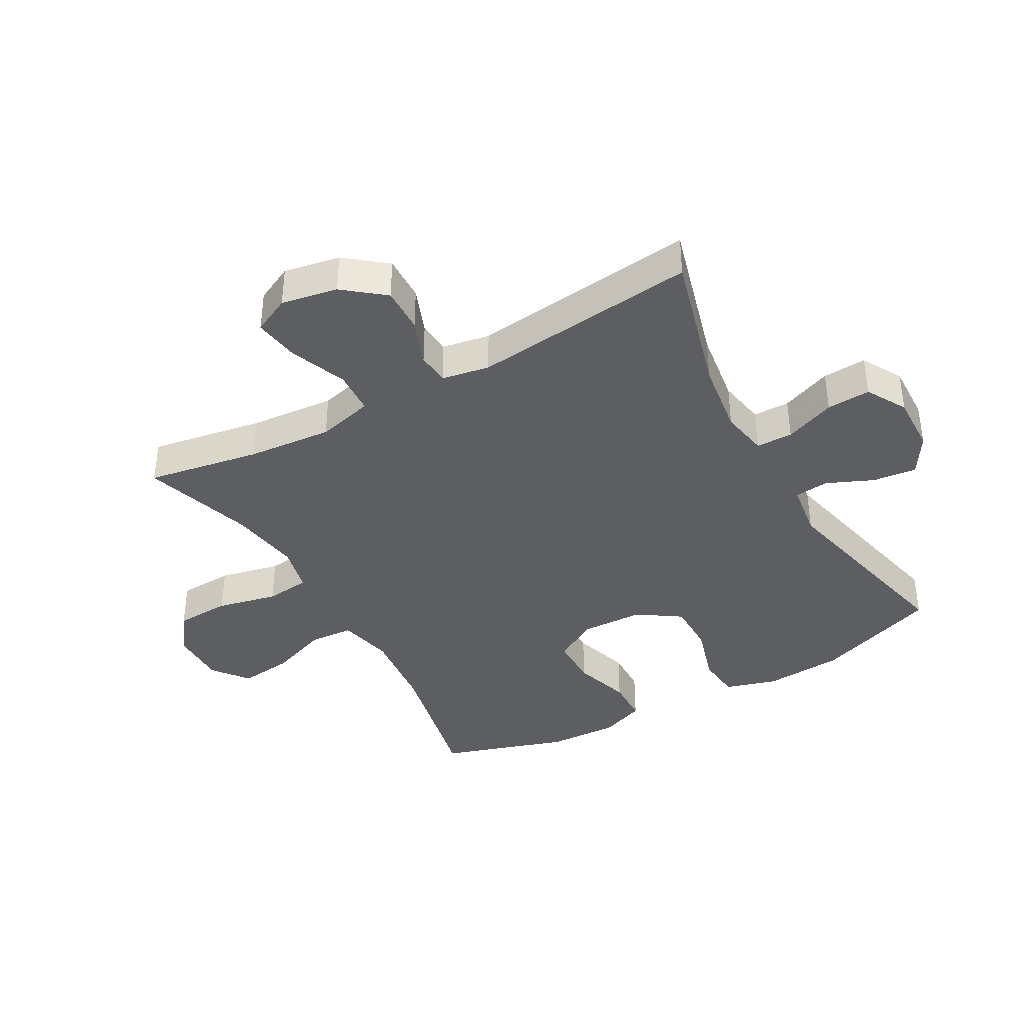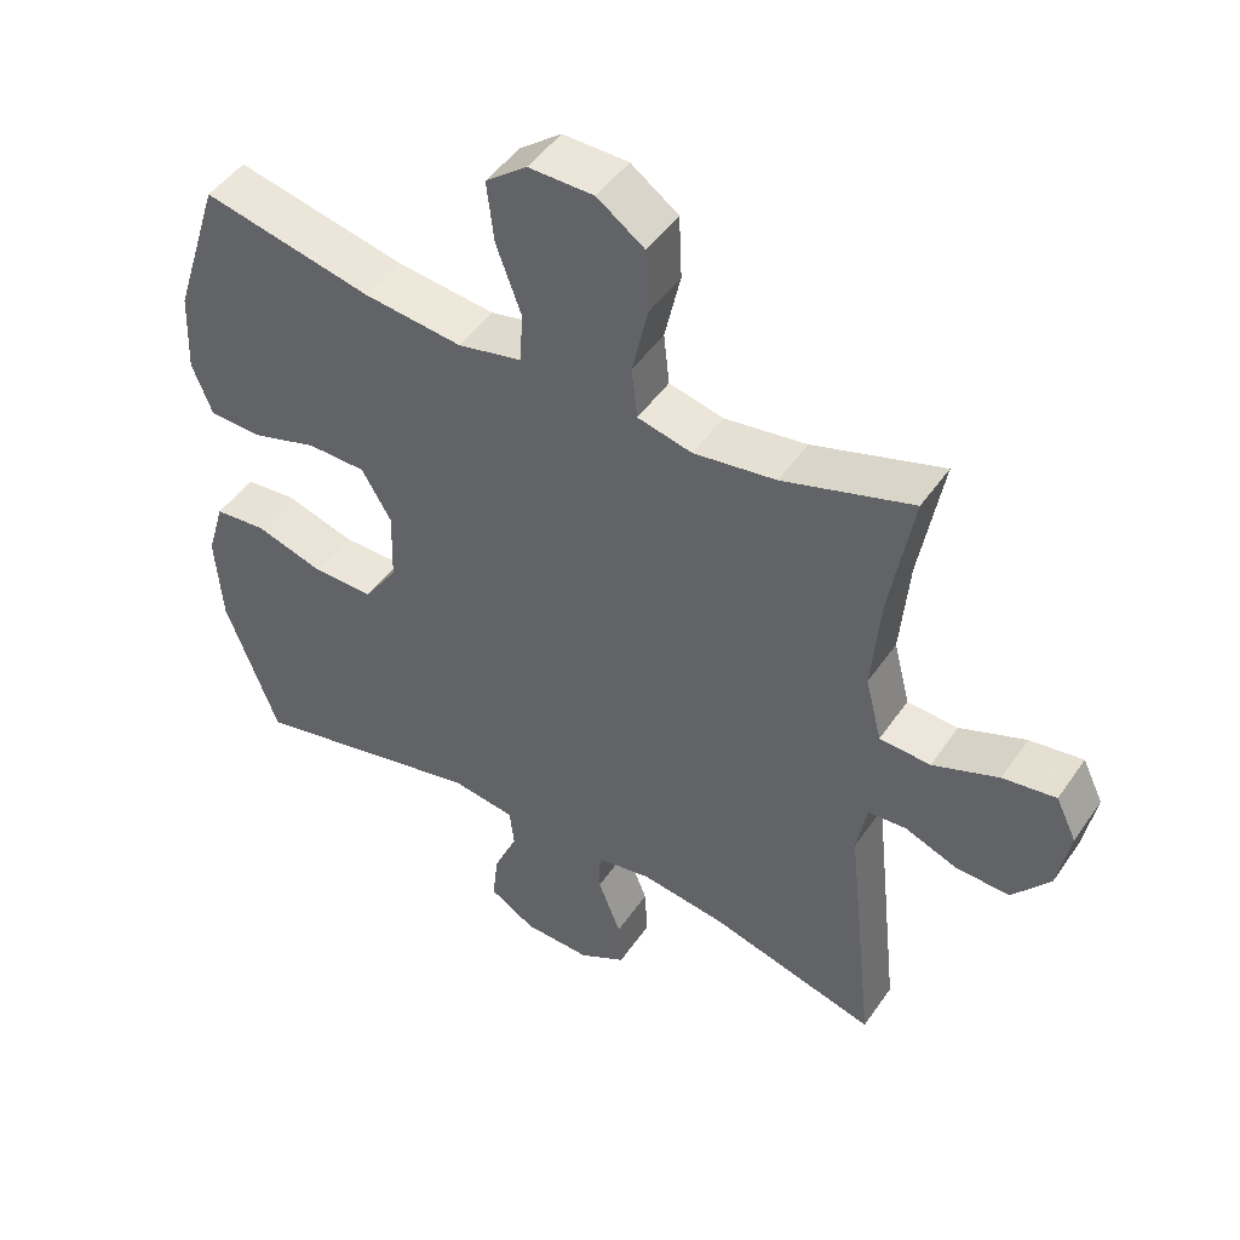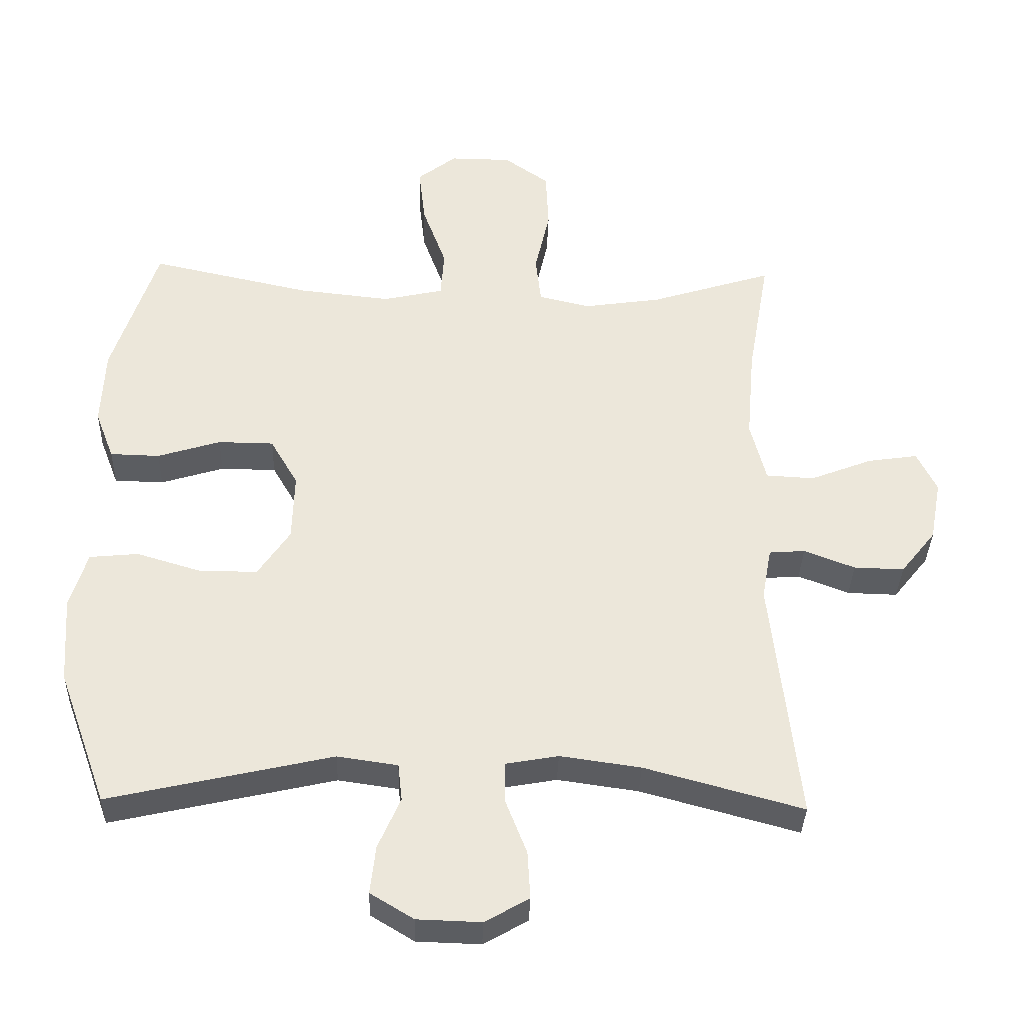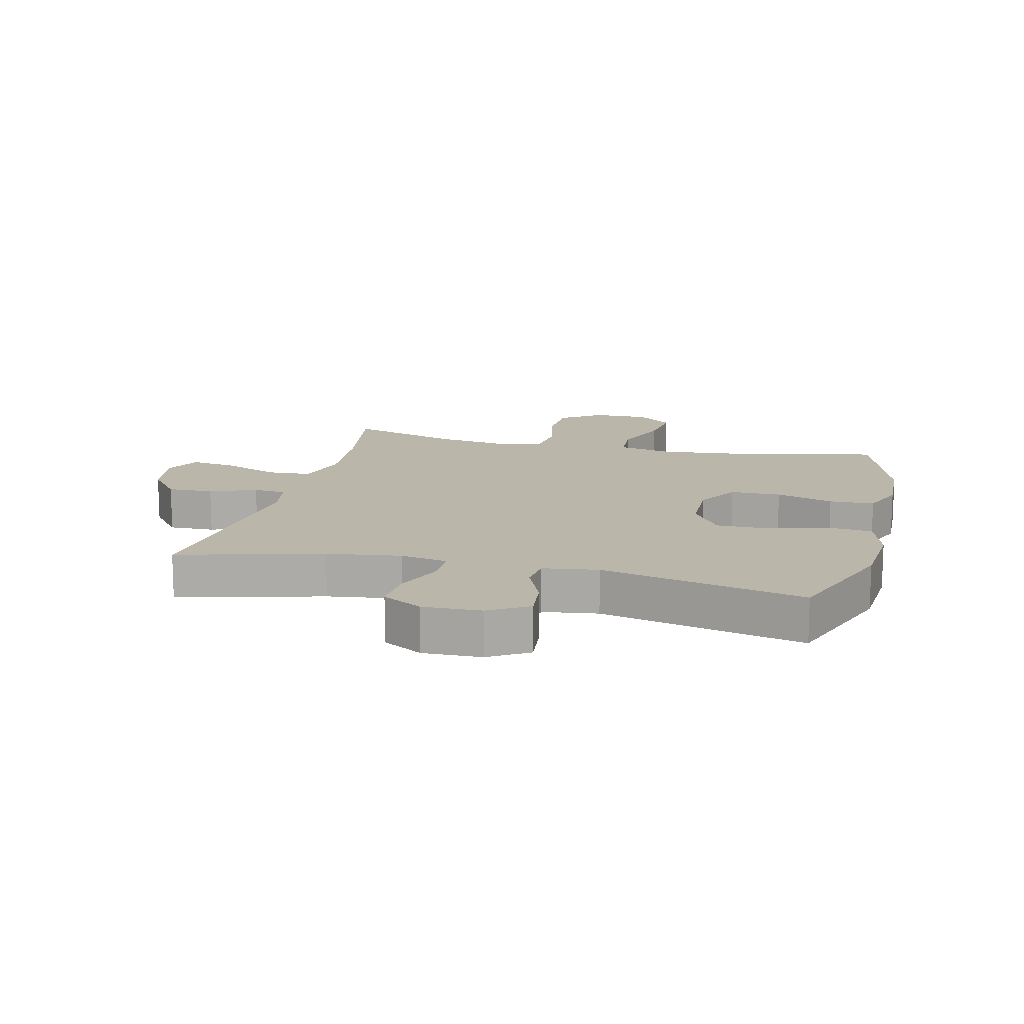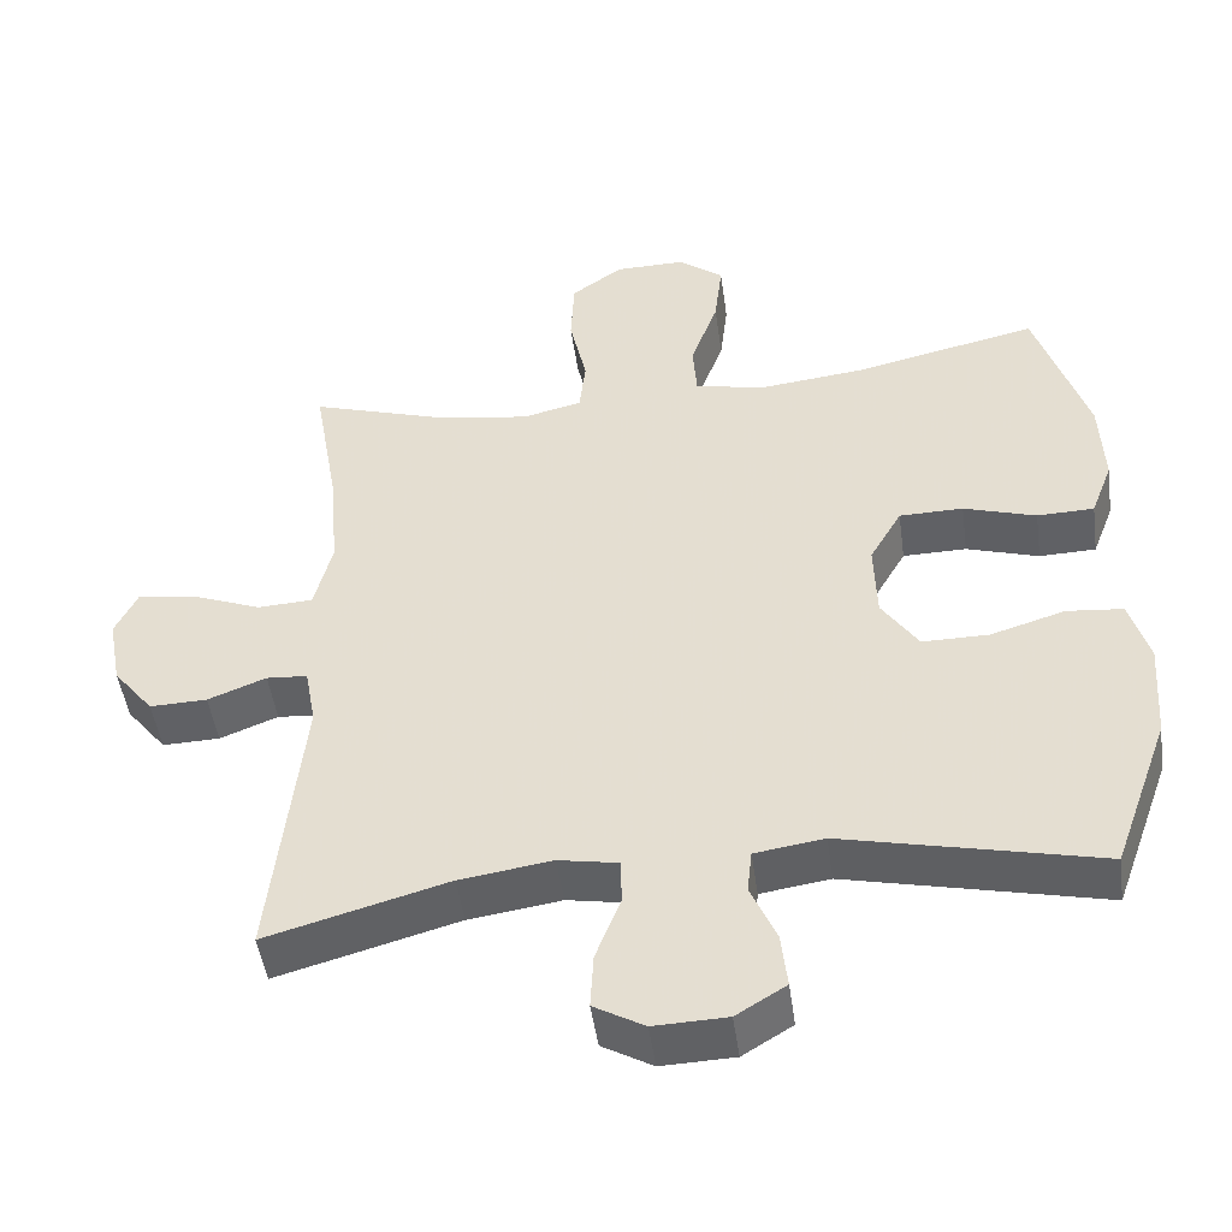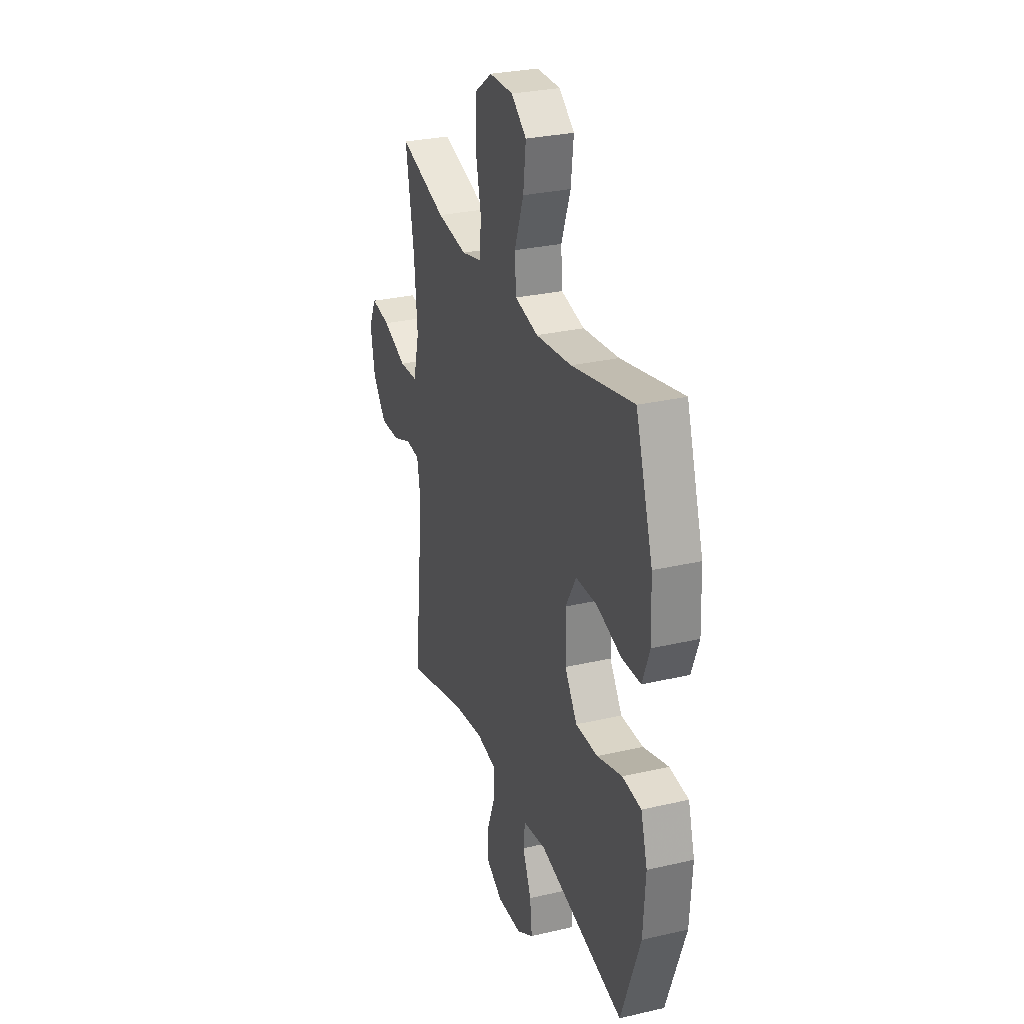
<metadata>
{"format":"obj","ext":"obj","renderer":"f3d","projection":"perspective","resolution":1024,"background":"white","views":[{"elev":-38.9,"azim":119.4,"up":"+Y"},{"elev":47.4,"azim":32.8,"up":"+Z"},{"elev":-35.4,"azim":-1.7,"up":"+Z"},{"elev":14.0,"azim":-166.1,"up":"+Y"},{"elev":-47.7,"azim":-172.1,"up":"+Z"},{"elev":29.0,"azim":-109.1,"up":"+Z"}]}
</metadata>
<code>
v -0.5 0.07 -0.5
v -0.573 0.07 -0.299
v -0.582 0.07 -0.171
v -0.557 0.07 -0.087
v -0.485 0.07 -0.08
v -0.389 0.07 -0.109
v -0.304 0.07 -0.109
v -0.257 0.07 -0.039
v -0.254 0.07 0.062
v -0.295 0.07 0.133
v -0.377 0.07 0.134
v -0.47 0.07 0.105
v -0.543 0.07 0.107
v -0.571 0.07 0.18
v -0.566 0.07 0.295
v -0.5 0.07 0.5
v -0.263 0.07 0.448
v -0.126 0.07 0.433
v -0.037 0.07 0.453
v -0.032 0.07 0.524
v -0.067 0.07 0.62
v -0.077 0.07 0.706
v -0.019 0.07 0.751
v 0.072 0.07 0.75
v 0.138 0.07 0.703
v 0.142 0.07 0.614
v 0.12 0.07 0.516
v 0.128 0.07 0.444
v 0.204 0.07 0.426
v 0.319 0.07 0.443
v 0.5 0.07 0.5
v 0.468 0.07 0.317
v 0.456 0.07 0.179
v 0.479 0.07 0.088
v 0.55 0.07 0.084
v 0.642 0.07 0.12
v 0.716 0.07 0.131
v 0.745 0.07 0.071
v 0.728 0.07 -0.02
v 0.676 0.07 -0.085
v 0.602 0.07 -0.083
v 0.527 0.07 -0.054
v 0.474 0.07 -0.058
v 0.46 0.07 -0.135
v 0.5 0.07 -0.5
v 0.267 0.07 -0.436
v 0.148 0.07 -0.419
v 0.071 0.07 -0.433
v 0.07 0.07 -0.492
v 0.102 0.07 -0.574
v 0.106 0.07 -0.645
v 0.041 0.07 -0.682
v -0.053 0.07 -0.679
v -0.117 0.07 -0.64
v -0.109 0.07 -0.569
v -0.076 0.07 -0.493
v -0.082 0.07 -0.438
v -0.171 0.07 -0.425
v -0.5 0 -0.5
v -0.573 0 -0.299
v -0.582 0 -0.171
v -0.557 0 -0.087
v -0.485 0 -0.08
v -0.389 0 -0.109
v -0.304 0 -0.109
v -0.257 0 -0.039
v -0.254 0 0.062
v -0.295 0 0.133
v -0.377 0 0.134
v -0.47 0 0.105
v -0.543 0 0.107
v -0.571 0 0.18
v -0.566 0 0.295
v -0.5 0 0.5
v -0.263 0 0.448
v -0.126 0 0.433
v -0.037 0 0.453
v -0.032 0 0.524
v -0.067 0 0.62
v -0.077 0 0.706
v -0.019 0 0.751
v 0.072 0 0.75
v 0.138 0 0.703
v 0.142 0 0.614
v 0.12 0 0.516
v 0.128 0 0.444
v 0.204 0 0.426
v 0.319 0 0.443
v 0.5 0 0.5
v 0.468 0 0.317
v 0.456 0 0.179
v 0.479 0 0.088
v 0.55 0 0.084
v 0.642 0 0.12
v 0.716 0 0.131
v 0.745 0 0.071
v 0.728 0 -0.02
v 0.676 0 -0.085
v 0.602 0 -0.083
v 0.527 0 -0.054
v 0.474 0 -0.058
v 0.46 0 -0.135
v 0.5 0 -0.5
v 0.267 0 -0.436
v 0.148 0 -0.419
v 0.071 0 -0.433
v 0.07 0 -0.492
v 0.102 0 -0.574
v 0.106 0 -0.645
v 0.041 0 -0.682
v -0.053 0 -0.679
v -0.117 0 -0.64
v -0.109 0 -0.569
v -0.076 0 -0.493
v -0.082 0 -0.438
v -0.171 0 -0.425
f 54 55 56
f 53 54 56
f 52 53 56
f 51 52 56
f 50 51 56
f 49 50 56
f 48 49 56 57
f 47 48 57 58
f 44 45 46
f 43 44 46 47
f 40 41 42
f 39 40 42
f 38 39 42
f 37 38 42
f 36 37 42
f 35 36 42
f 34 35 42 43
f 43 47 58
f 34 43 58
f 33 34 58
f 30 31 32
f 33 58 1
f 32 33 1
f 30 32 1
f 29 30 1
f 25 26 27
f 24 25 27
f 23 24 27
f 22 23 27
f 21 22 27
f 20 21 27
f 19 20 27 28
f 15 16 17
f 14 15 17
f 13 14 17
f 12 13 17
f 11 12 17
f 10 11 17 18
f 19 28 29
f 18 19 29
f 10 18 29
f 9 10 29
f 4 5 6
f 3 4 6
f 2 3 6
f 1 2 6
f 1 6 7
f 29 1 7 8
f 8 9 29
f 114 113 112
f 114 112 111
f 114 111 110
f 114 110 109
f 114 109 108
f 114 108 107
f 115 114 107 106
f 116 115 106 105
f 104 103 102
f 105 104 102 101
f 100 99 98
f 100 98 97
f 100 97 96
f 100 96 95
f 100 95 94
f 100 94 93
f 101 100 93 92
f 116 105 101
f 116 101 92
f 116 92 91
f 90 89 88
f 59 116 91
f 59 91 90
f 59 90 88
f 59 88 87
f 85 84 83
f 85 83 82
f 85 82 81
f 85 81 80
f 85 80 79
f 85 79 78
f 86 85 78 77
f 75 74 73
f 75 73 72
f 75 72 71
f 75 71 70
f 75 70 69
f 76 75 69 68
f 87 86 77
f 87 77 76
f 87 76 68
f 87 68 67
f 64 63 62
f 64 62 61
f 64 61 60
f 64 60 59
f 65 64 59
f 66 65 59 87
f 87 67 66
f 1 59 60 2
f 2 60 61 3
f 3 61 62 4
f 4 62 63 5
f 5 63 64 6
f 6 64 65 7
f 7 65 66 8
f 8 66 67 9
f 9 67 68 10
f 10 68 69 11
f 11 69 70 12
f 12 70 71 13
f 13 71 72 14
f 14 72 73 15
f 15 73 74 16
f 16 74 75 17
f 17 75 76 18
f 18 76 77 19
f 19 77 78 20
f 20 78 79 21
f 21 79 80 22
f 22 80 81 23
f 23 81 82 24
f 24 82 83 25
f 25 83 84 26
f 26 84 85 27
f 27 85 86 28
f 28 86 87 29
f 29 87 88 30
f 30 88 89 31
f 31 89 90 32
f 32 90 91 33
f 33 91 92 34
f 34 92 93 35
f 35 93 94 36
f 36 94 95 37
f 37 95 96 38
f 38 96 97 39
f 39 97 98 40
f 40 98 99 41
f 41 99 100 42
f 42 100 101 43
f 43 101 102 44
f 44 102 103 45
f 45 103 104 46
f 46 104 105 47
f 47 105 106 48
f 48 106 107 49
f 49 107 108 50
f 50 108 109 51
f 51 109 110 52
f 52 110 111 53
f 53 111 112 54
f 54 112 113 55
f 55 113 114 56
f 56 114 115 57
f 57 115 116 58
f 58 116 59 1

</code>
